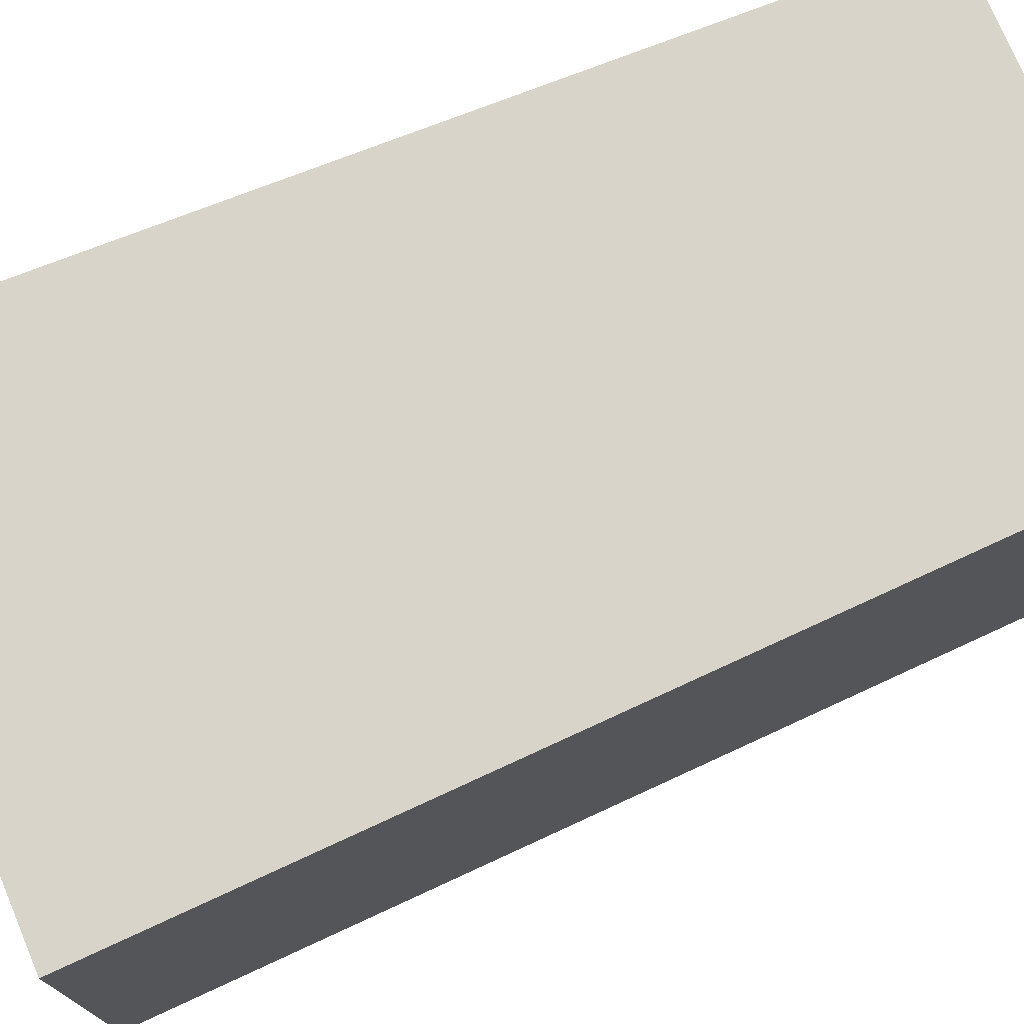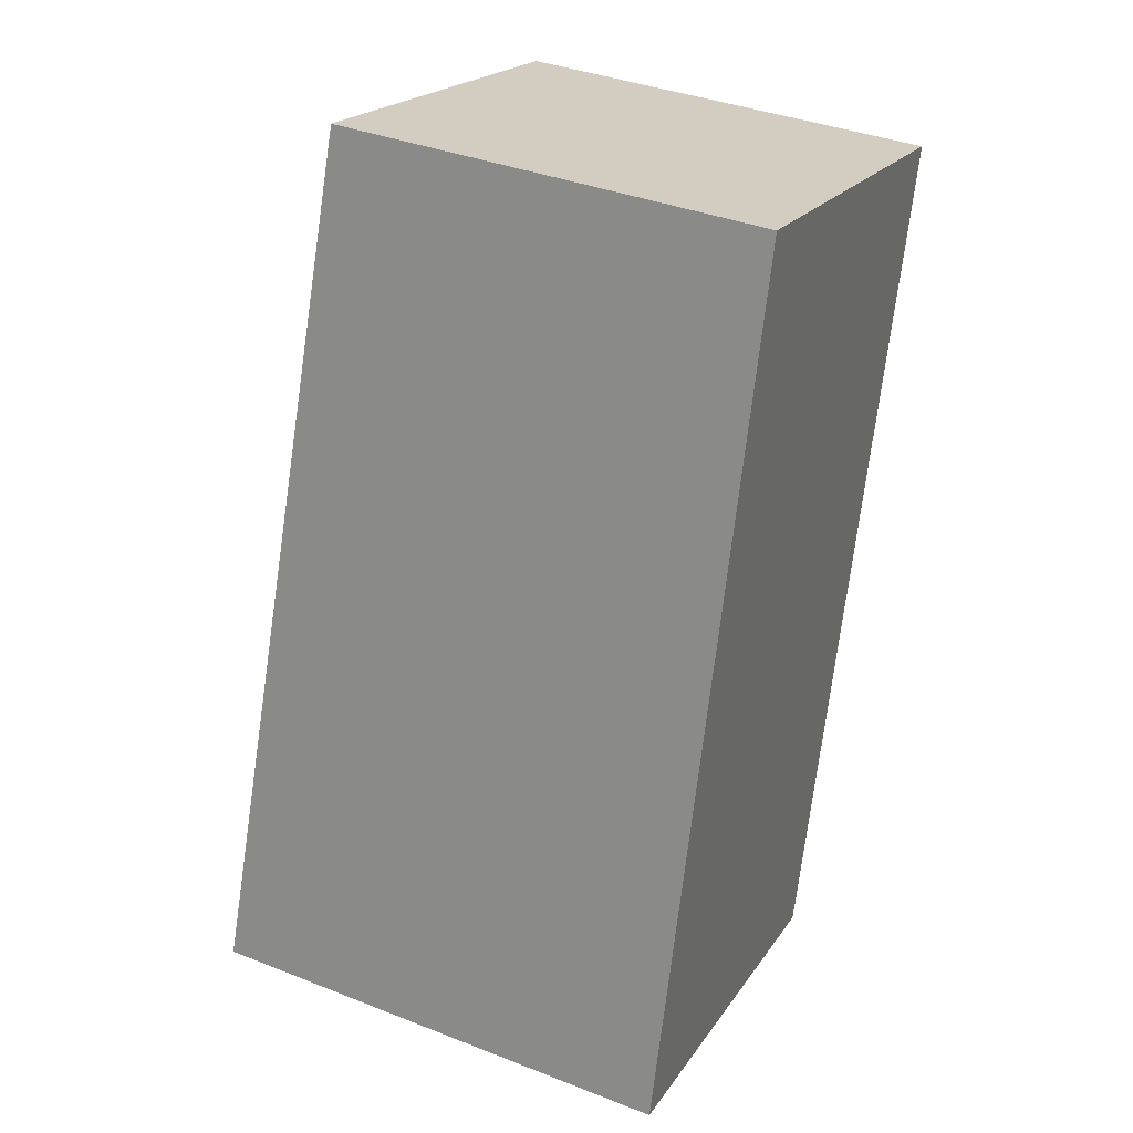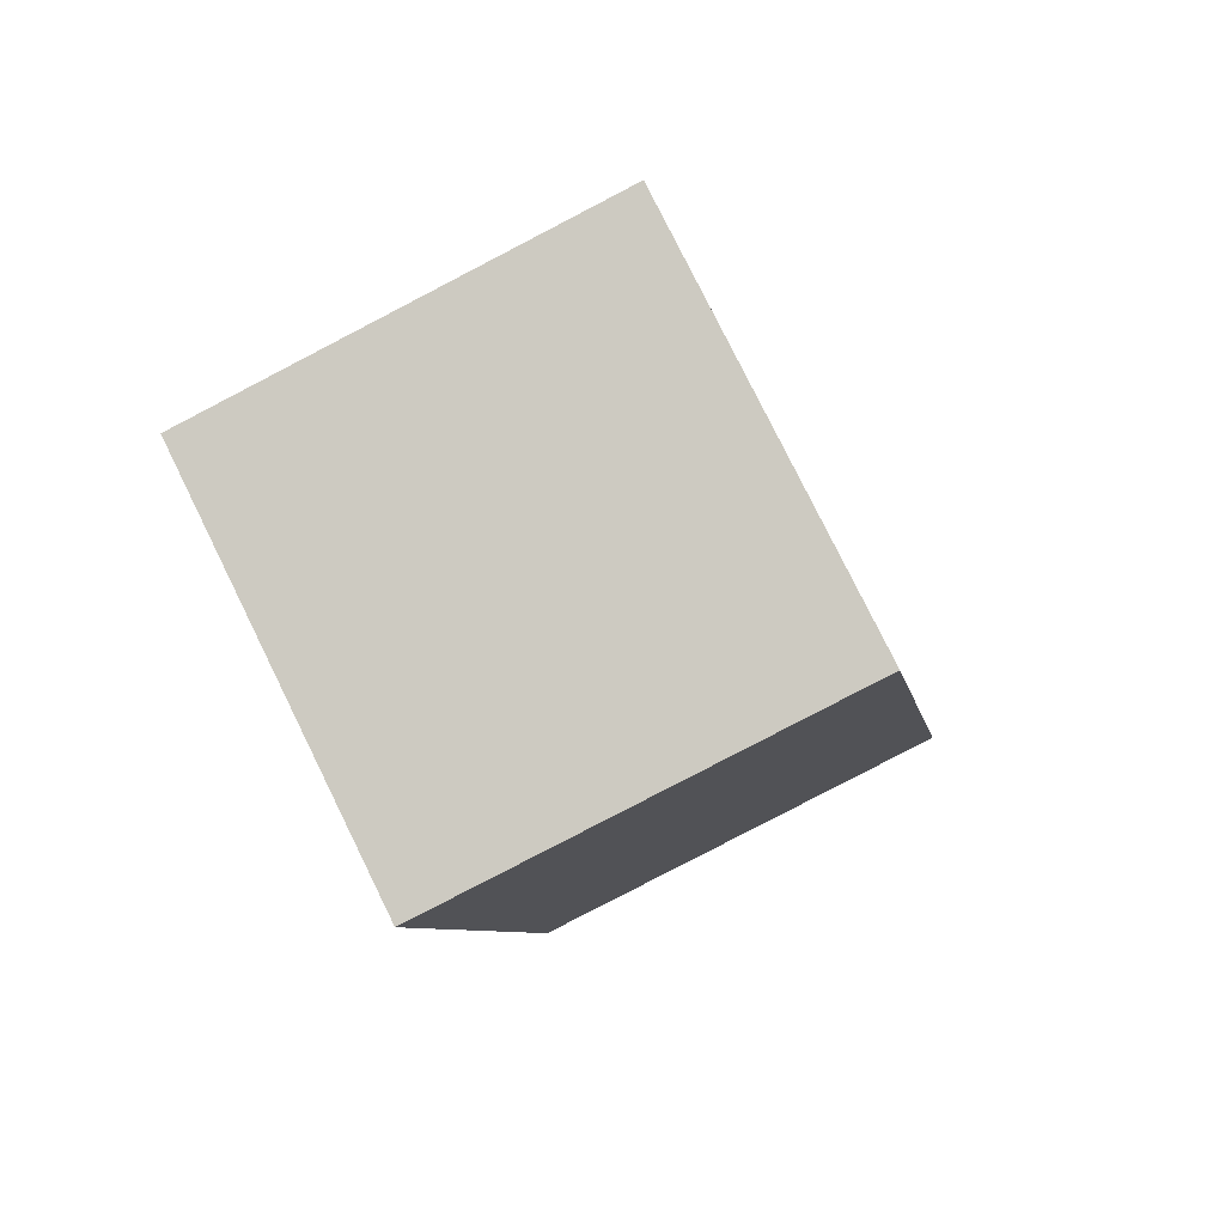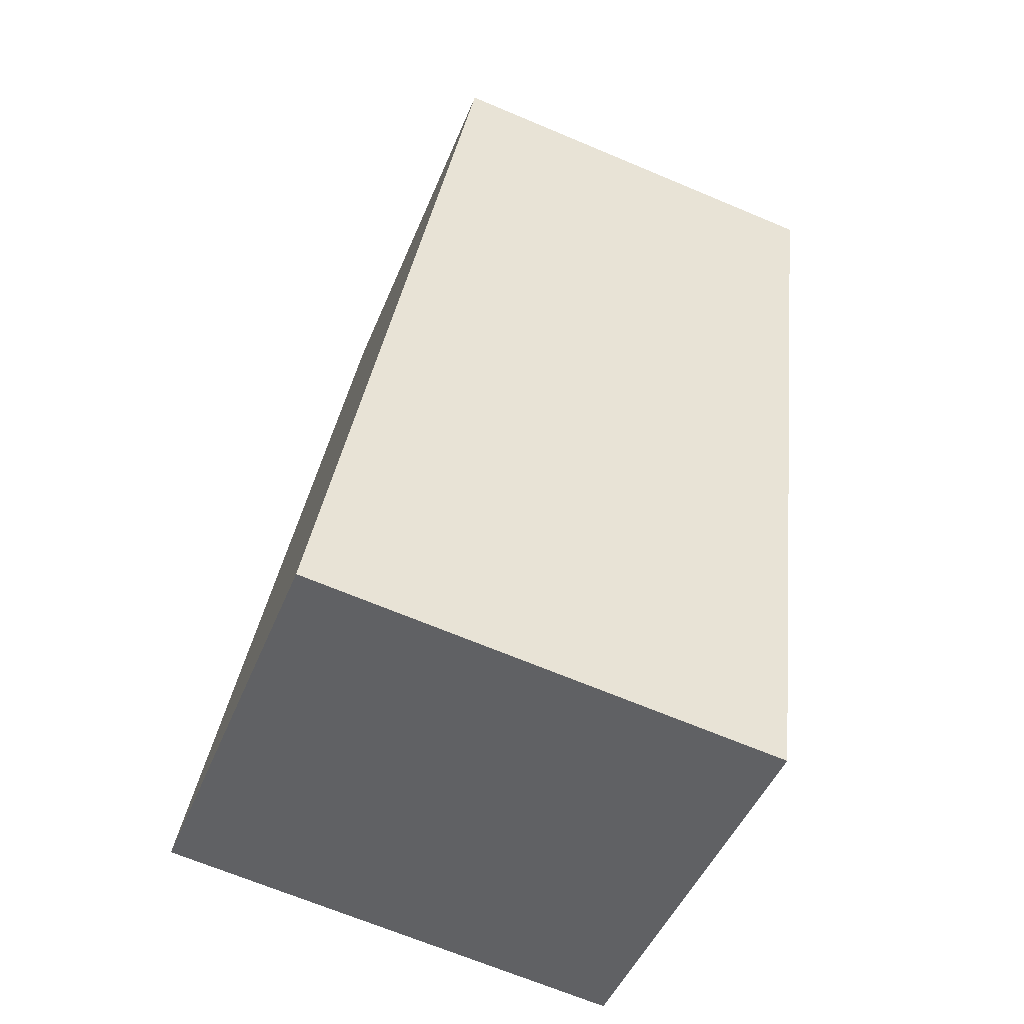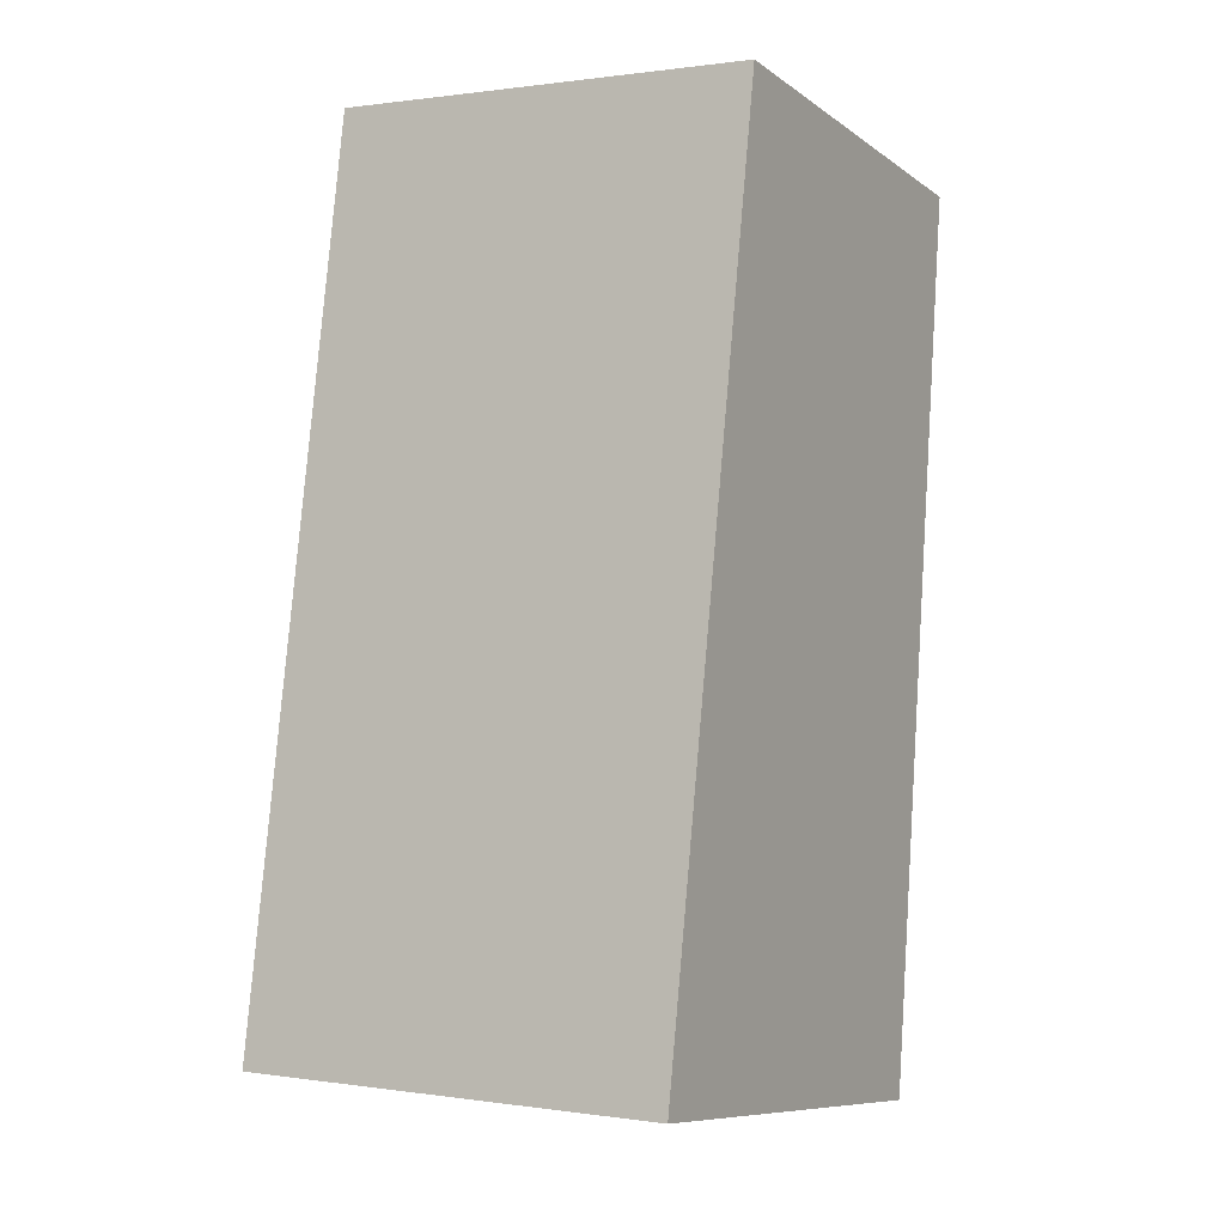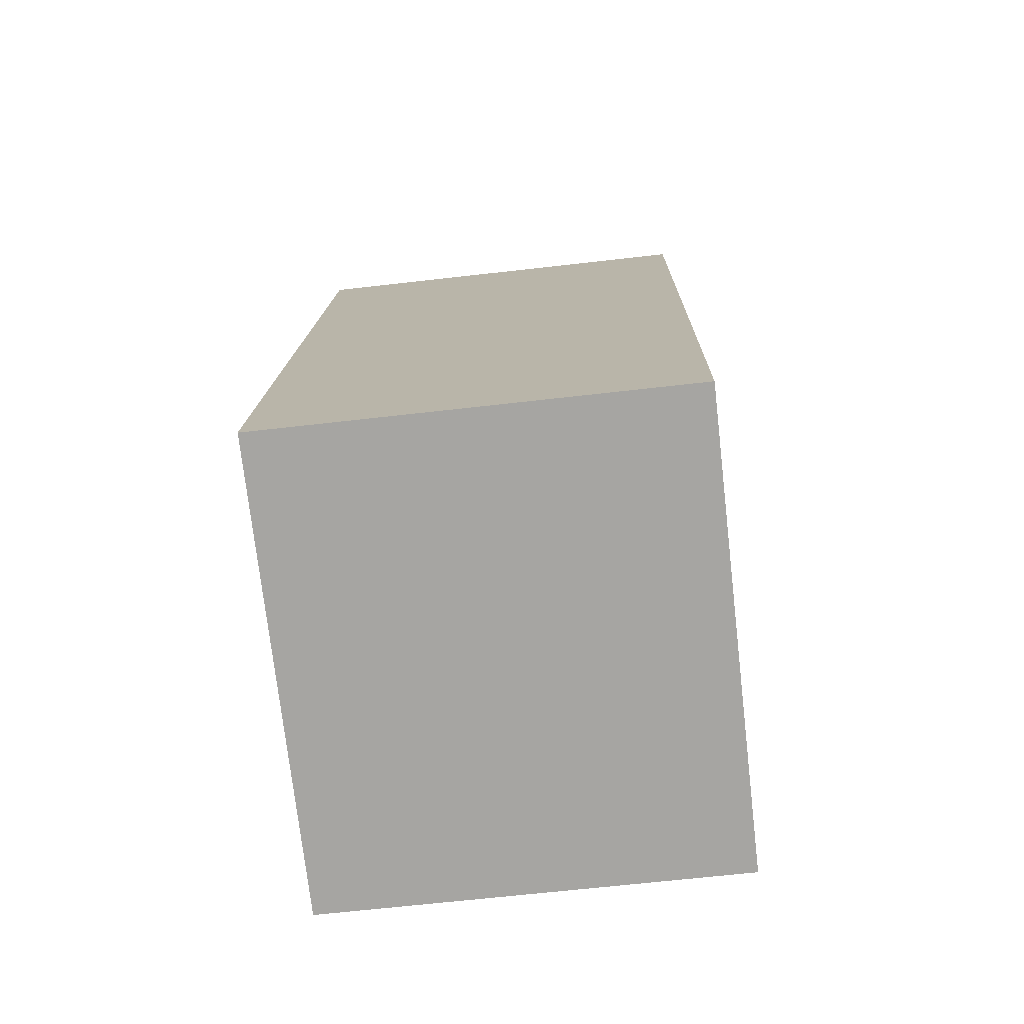
<metadata>
{"format":"obj","ext":"obj","renderer":"f3d","projection":"perspective","resolution":1024,"background":"white","views":[{"elev":75.2,"azim":-104.7,"up":"+Y"},{"elev":20.7,"azim":24.5,"up":"+Z"},{"elev":79.3,"azim":153.7,"up":"+Z"},{"elev":-46.9,"azim":-21.4,"up":"+Z"},{"elev":0.6,"azim":-60.5,"up":"+Z"},{"elev":-65.6,"azim":-83.4,"up":"+Z"}]}
</metadata>
<code>
v  5.867 5.774 11.34
v  0.685 5.774 3.865
v  2.103 5.774 11.86
v  7.783 5.774 11.07
v  6.415 5.774 -0.921
v  0 5.774 3.536e-16
v  0.24 5.774 -0.035
v  0 0 0
v  0.24 2.143e-18 -0.035
v  6.415 5.64e-17 -0.921
v  0.685 -2.367e-16 3.865
v  2.103 -7.264e-16 11.86
v  7.783 -6.781e-16 11.07
v  5.867 -6.944e-16 11.34
g defaultobject
f 1 2 3
f 2 1 4
f 2 4 5
f 2 5 6
f 6 5 7
f 7 8 6
f 8 7 5
f 8 5 9
f 9 5 10
f 8 2 6
f 2 8 3
f 3 8 11
f 3 11 12
f 12 1 3
f 1 12 4
f 4 12 13
f 13 12 14
f 13 5 4
f 5 13 10
f 11 14 12
f 14 11 13
f 13 11 10
f 10 11 8
f 10 8 9

</code>
